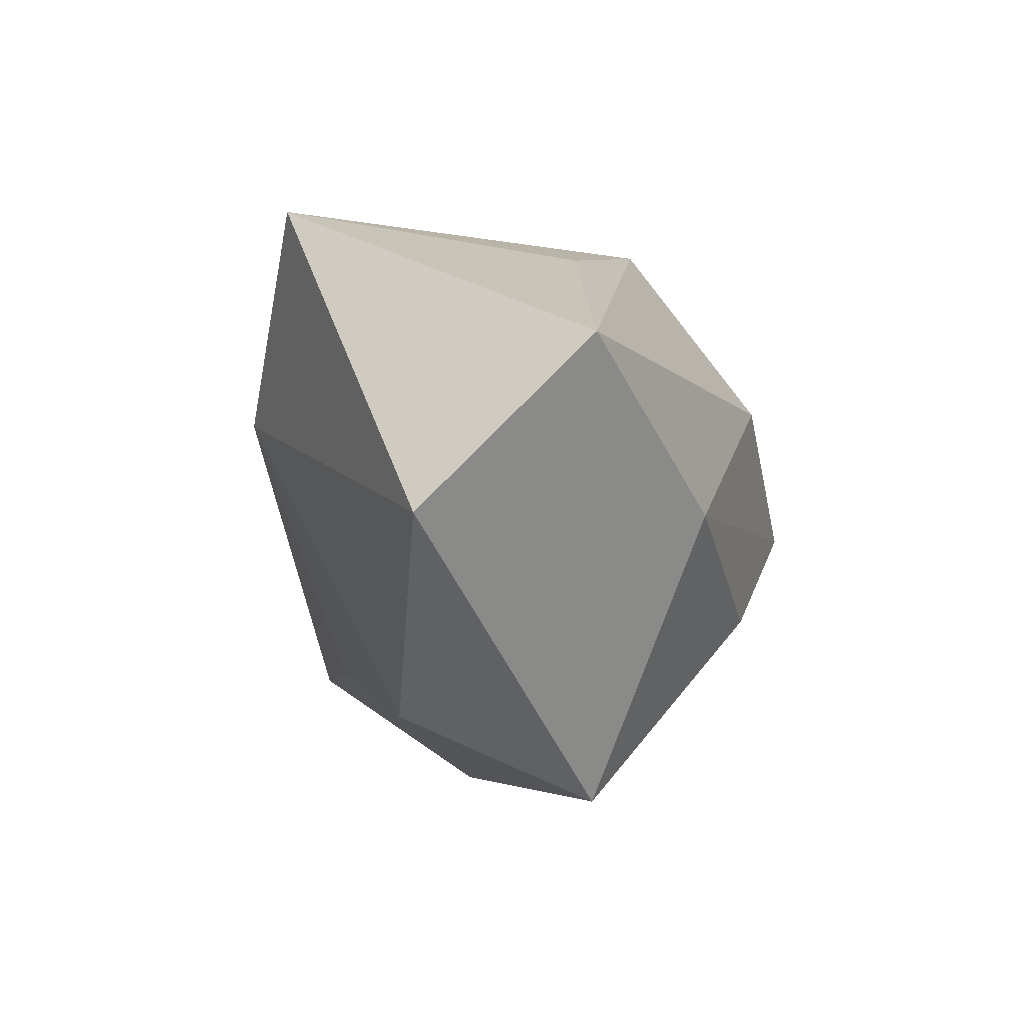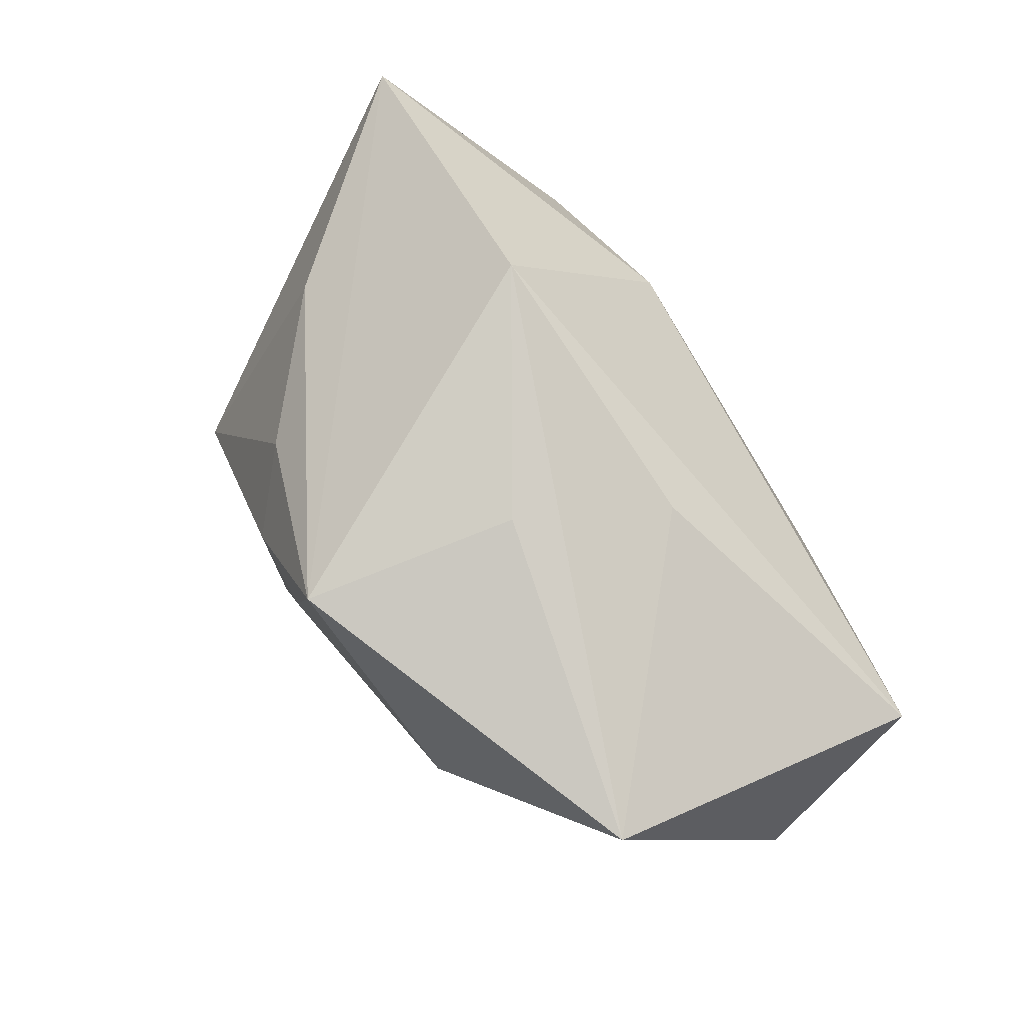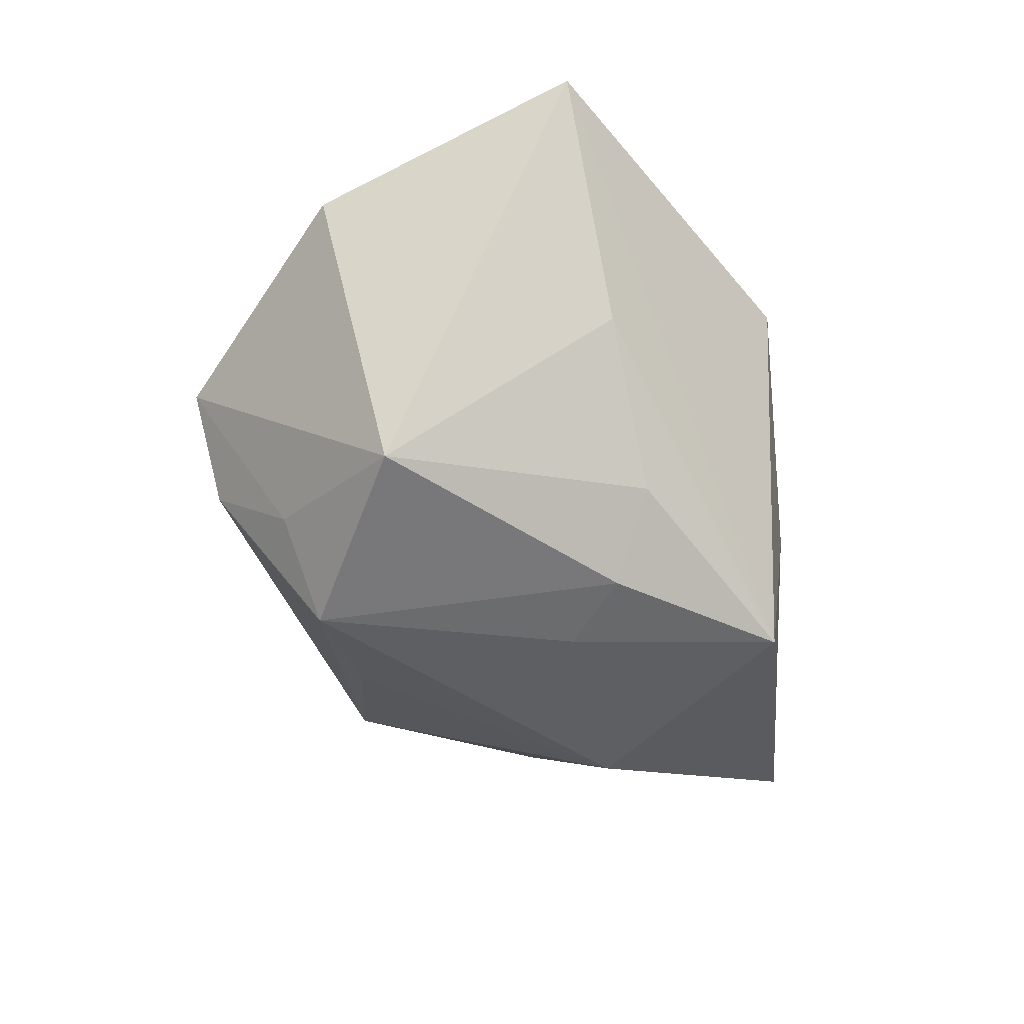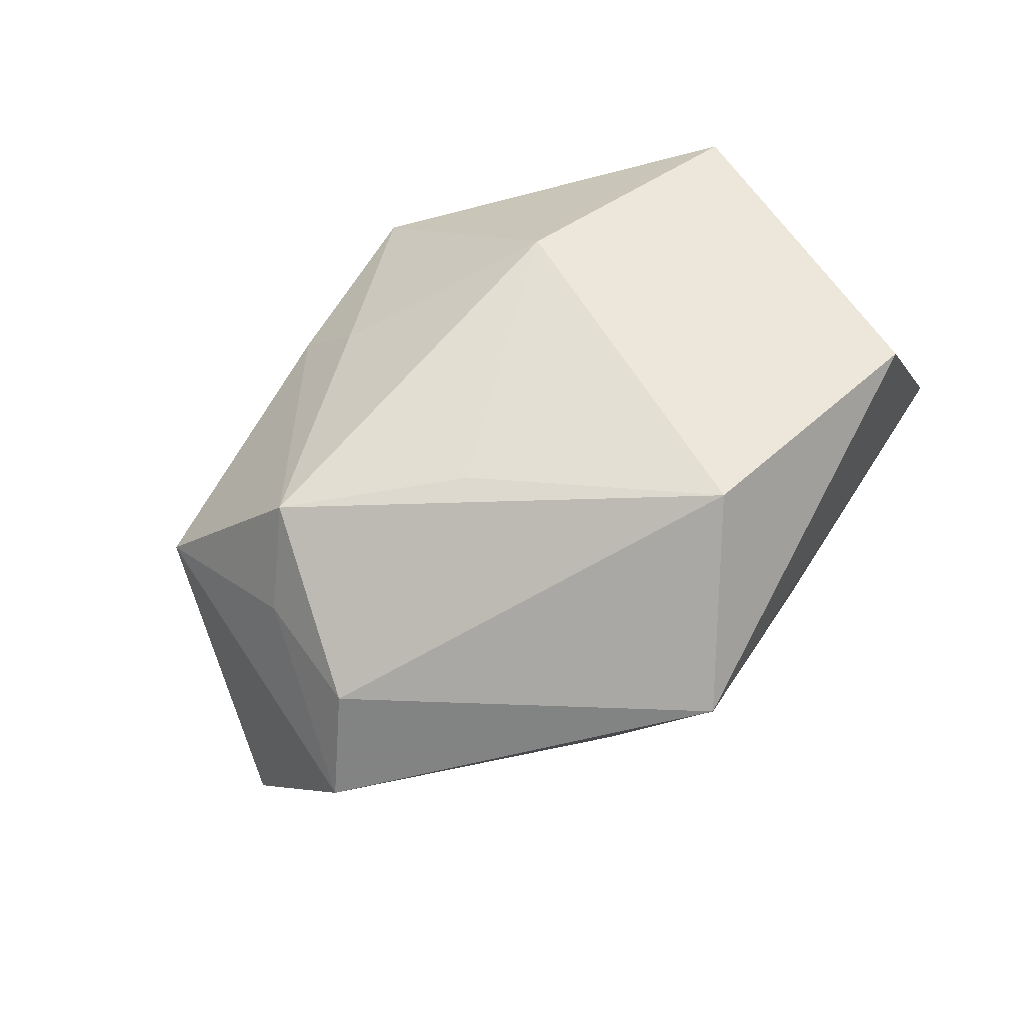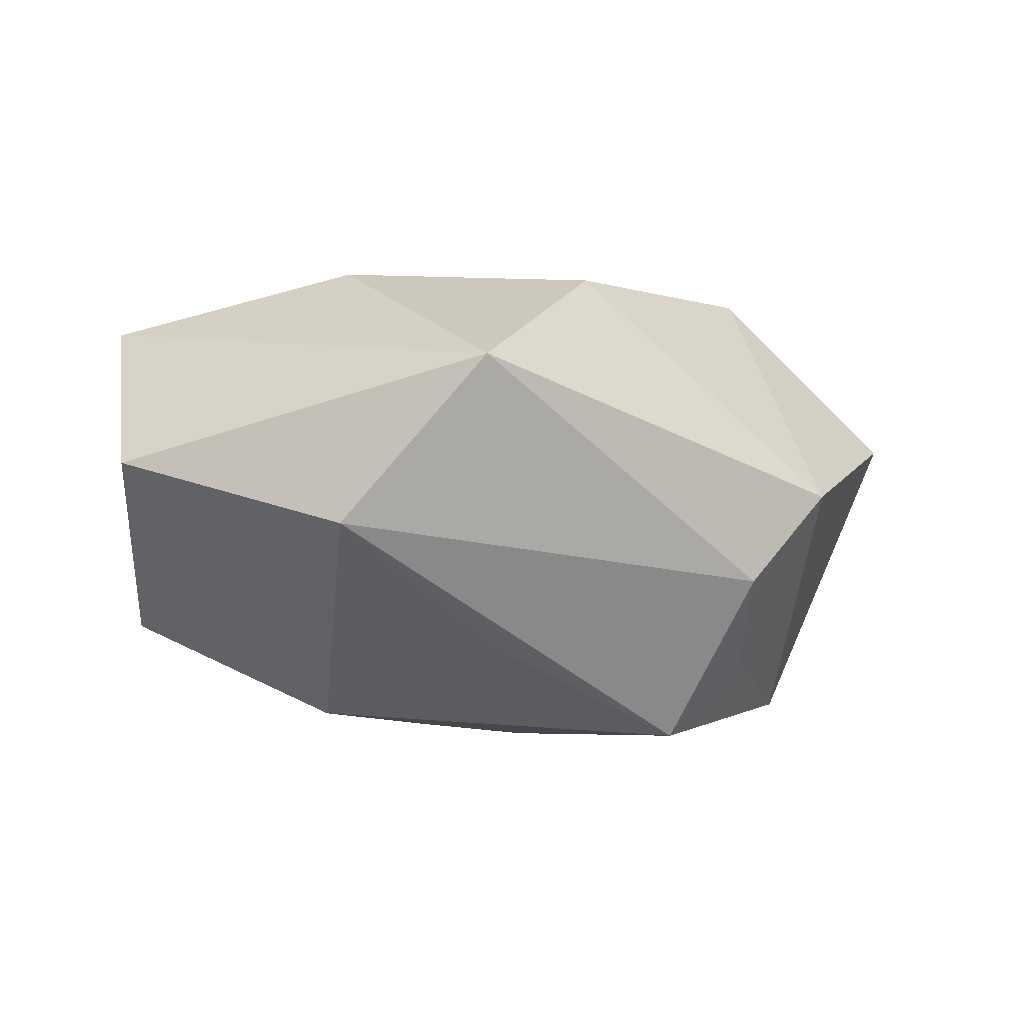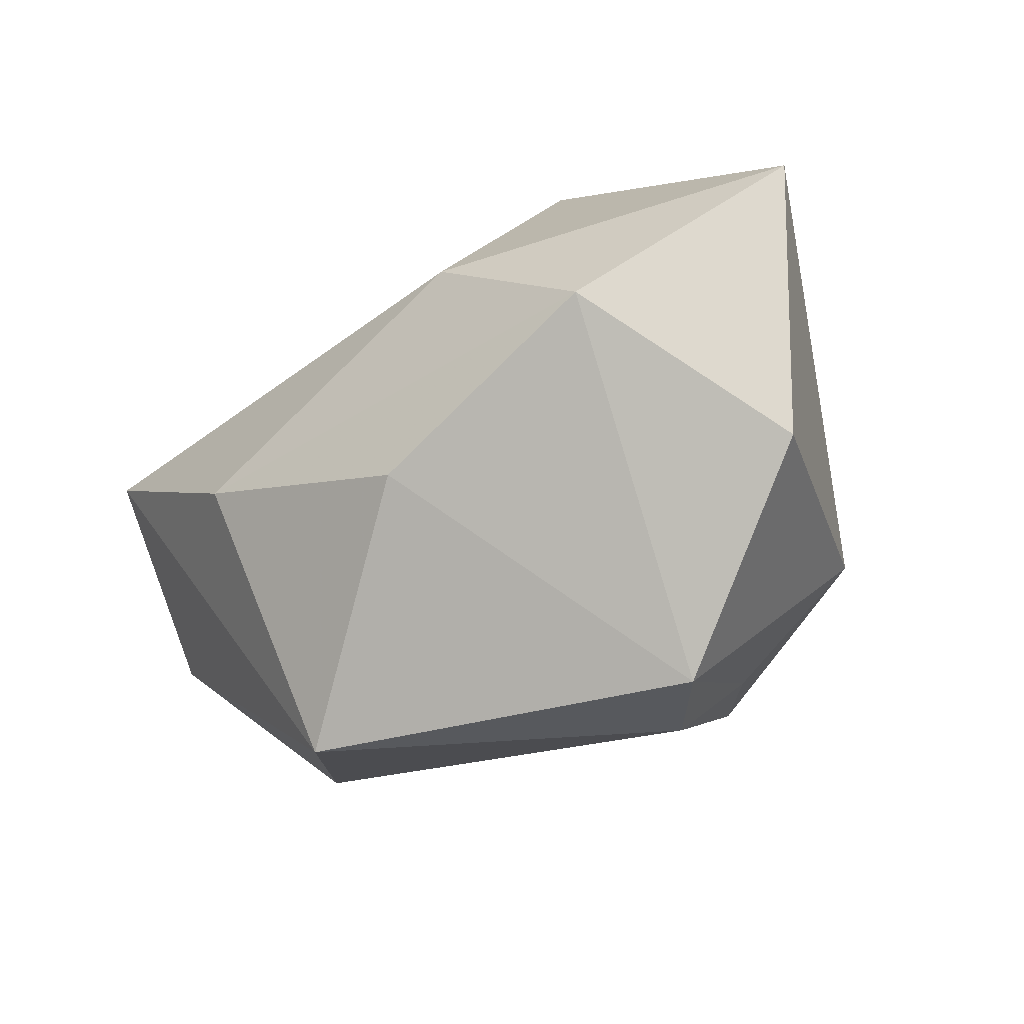
<metadata>
{"format":"obj","ext":"obj","renderer":"f3d","projection":"perspective","resolution":1024,"background":"white","views":[{"elev":-5.8,"azim":-74.9,"up":"+Y"},{"elev":78.2,"azim":-124.8,"up":"+Y"},{"elev":-47.9,"azim":99.0,"up":"+Z"},{"elev":-52.9,"azim":-144.8,"up":"+Y"},{"elev":-5.0,"azim":-22.6,"up":"+Z"},{"elev":-37.8,"azim":37.9,"up":"+Y"}]}
</metadata>
<code>
v -0.03499 0.02398 -0.01306
v 0.0217 -0.03118 -0.001003
v -0.0001122 0.02553 -0.02439
v 0.04458 0.0115 0.01324
v 0.01464 -0.02959 -0.009587
v 0.0281 -0.008814 -0.02191
v 0.02922 0.01346 -0.006571
v -0.01963 -0.004062 0.02355
v 0.0386 -0.01437 0.00596
v 0.01071 -0.01871 -0.02506
v 0.01034 0.009858 0.02355
v 0.01683 0.01489 -0.01815
v -0.01207 0.02299 0.009167
v 0.01492 0.029 0.009177
v 0.00398 -0.01295 0.0231
v -0.04379 -0.005534 0.002275
v 0.003954 0.005607 -0.02518
v -0.006009 -0.01832 -0.0173
v 0.02687 -0.002618 0.02355
v -0.005149 0.02771 -0.00463
v 0.01752 -0.0214 -0.01712
v -0.02647 -0.02302 -0.004561
v 0.01058 0.01095 -0.02442
v -0.01465 -0.03118 0.01131
v -0.01833 0.006365 -0.02287
v -0.04073 0.01012 0.0179
f 24 26 16
f 8 26 24
f 11 26 8
f 15 8 24
f 1 16 26
f 26 13 1
f 2 15 24
f 24 16 22
f 14 4 3
f 14 1 13
f 11 4 14
f 14 26 11
f 14 13 26
f 19 4 11
f 11 8 19
f 8 15 19
f 9 4 19
f 19 2 9
f 15 2 19
f 25 1 3
f 16 1 25
f 25 22 16
f 5 22 10
f 10 21 5
f 5 21 2
f 5 2 24
f 24 22 5
f 3 1 20
f 20 14 3
f 1 14 20
f 3 4 7
f 6 4 9
f 6 7 4
f 9 2 6
f 2 21 6
f 6 21 10
f 10 23 6
f 17 25 3
f 10 25 17
f 3 23 17
f 17 23 10
f 10 22 18
f 18 25 10
f 22 25 18
f 3 7 12
f 7 6 12
f 12 23 3
f 12 6 23

</code>
